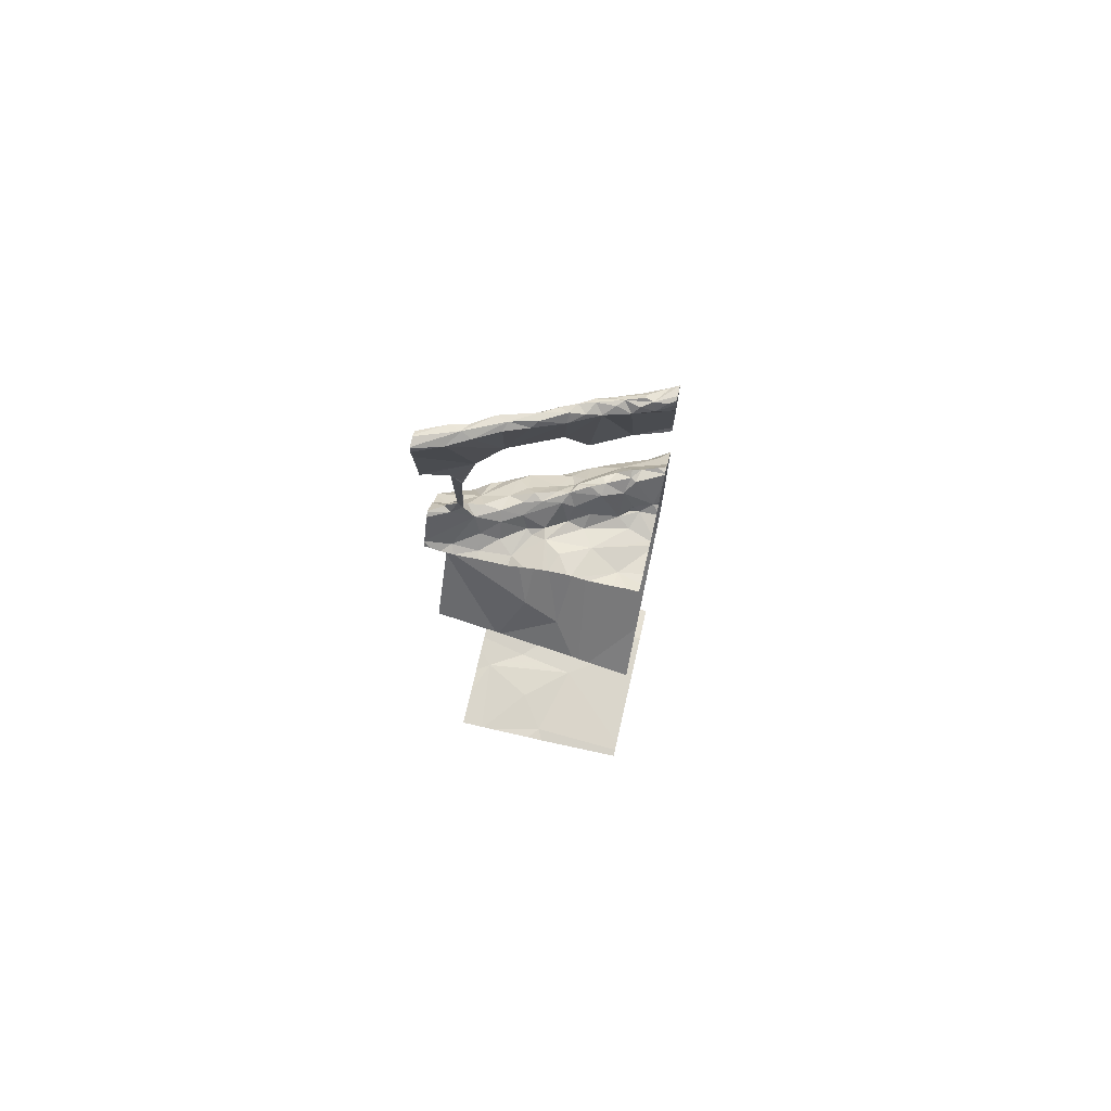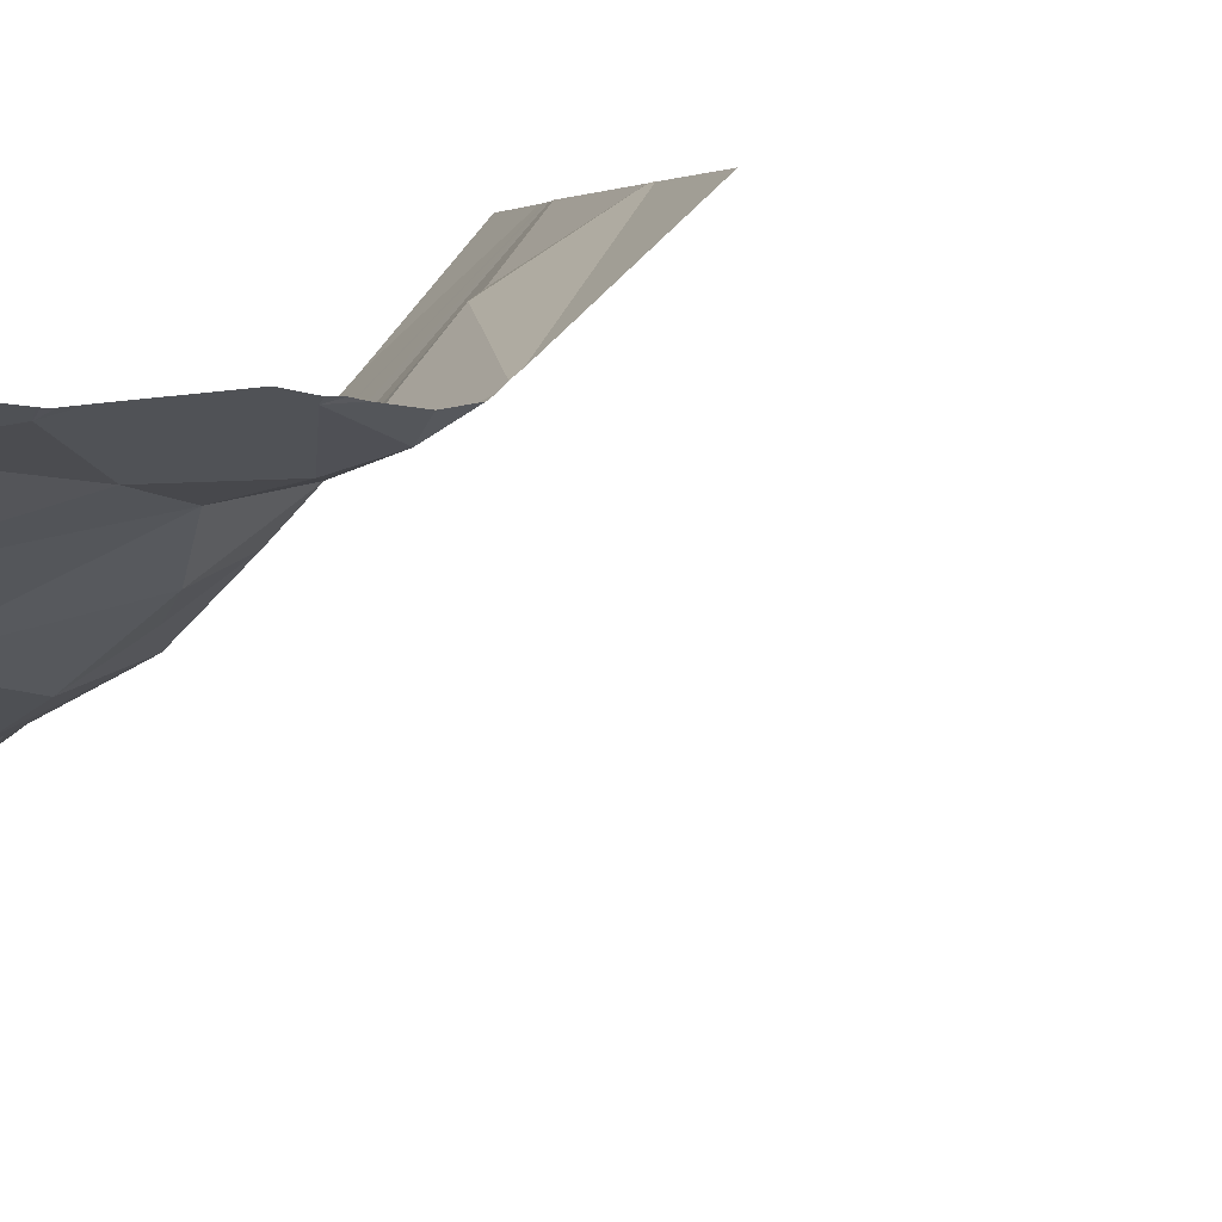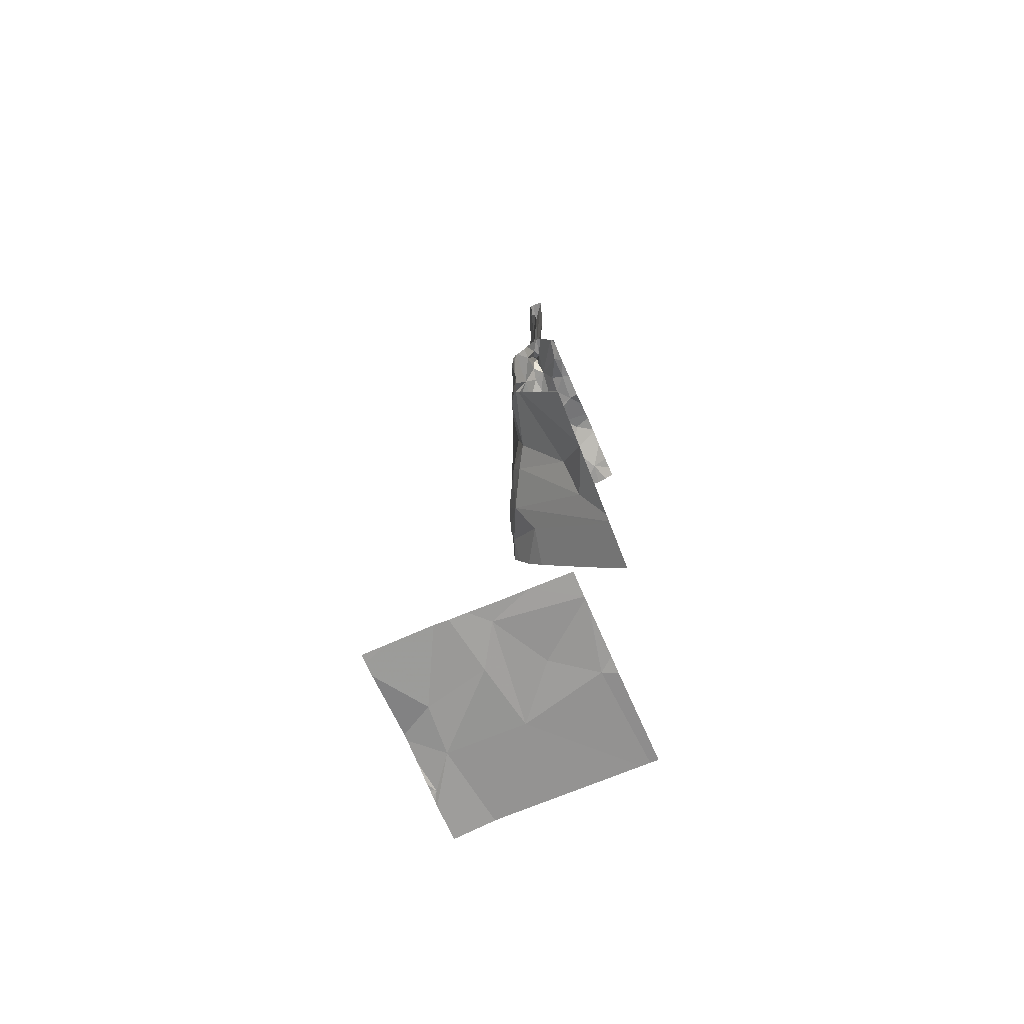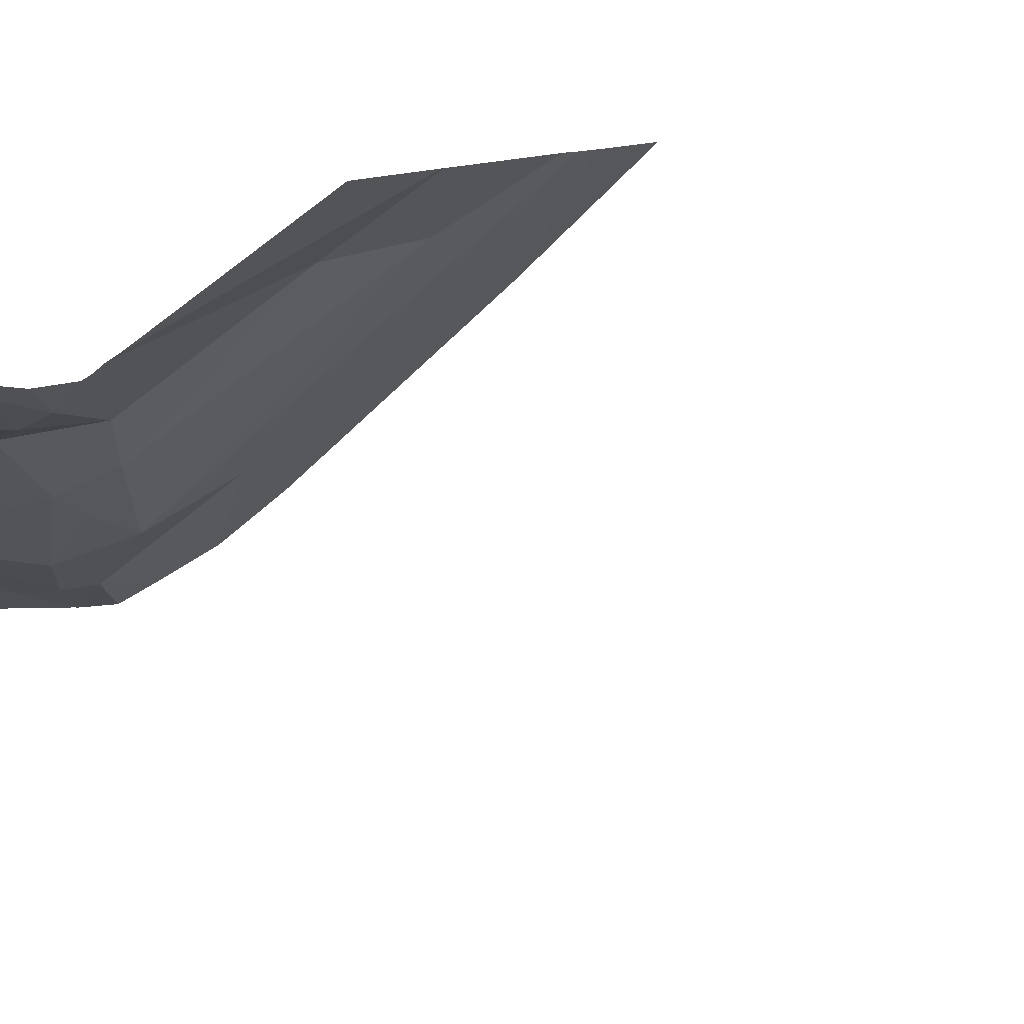
<metadata>
{"format":"obj","ext":"obj","renderer":"f3d","projection":"perspective","resolution":1024,"background":"white","views":[{"elev":73.1,"azim":-167.1,"up":"+Z"},{"elev":-0.1,"azim":51.3,"up":"+Y"},{"elev":-69.6,"azim":113.2,"up":"+Z"},{"elev":6.0,"azim":90.5,"up":"+Y"}]}
</metadata>
<code>
v -71.27 274.6 487.7
v -71.27 274.6 487.6
v -72.15 274.2 488
v -72.19 274.2 488
v -72.22 274.1 488
v -72.14 274.2 488
v -72.19 274.1 488
v -71.27 274.5 487.9
v -71.27 274.4 486.9
v -71.27 274.6 487.6
v -71.27 274.6 487.6
v -72.2 274.3 487
v -72.11 274.2 487.1
v -72.19 274.1 487.8
v -71.27 274.6 488
v -71.27 274.5 487.8
v -71.27 274.1 483.3
v -71.27 274.5 487.8
v -72.22 274.1 487
v -72.19 274.1 487.1
v -72.12 274.2 487.1
v -72.11 274.1 486.2
v -71.27 274.4 486.3
v -71.27 274.6 487.6
v -71.27 274.6 488
v -71.27 274.6 488
v -71.27 274.2 483.3
v -71.27 274.4 486.9
v -71.27 274.6 487.9
v -72.11 274.6 486.9
v -72.07 274.2 487.6
v -71.27 274.5 488
v -72.2 274.2 487.6
v -71.27 274.4 486.9
v -71.27 274.7 487
v -71.27 274.4 486.9
v -71.27 274.5 487
v -71.27 274.5 488
v -72.14 274.3 486.9
v -71.27 274.7 487
v -71.27 274.4 486.2
v -72.17 274.1 486.9
v -71.27 274.4 486.2
v -71.27 274.4 486.2
v -72.17 274.7 487
v -71.95 274.7 487
v -72.02 274.2 486
v -72.11 274 486.8
v -71.27 274.5 488
v -71.27 274.6 488
v -71.46 274.5 487
v -71.57 274.5 487
v -71.57 274.5 487
v -71.85 274.3 487
v -71.89 274.2 487
v -71.85 274.3 487
v -72.03 274.2 488
v -72 274.3 488
v -71.92 274.3 488
v -71.56 274.4 488
v -71.61 274.4 488
v -71.44 274.5 488
v -71.99 273.7 483.2
v -71.97 273.7 483.2
v -71.6 274.5 488
v -71.49 274.5 488
v -71.89 274.3 488
v -71.85 274.3 488
v -72.1 274.2 488
v -72.11 274.2 488
v -71.7 274.4 488
v -71.72 274.4 488
v -71.79 274.3 488
v -71.84 274.3 488
v -71.95 274.3 488
v -71.72 274.4 488
v -71.83 274.3 488
v -72.06 274.3 488
v -72.09 274.2 488
v -71.47 274.5 488
v -71.44 274.5 487.9
v -72.21 273.7 483.2
v -71.39 274.5 488
v -71.39 274.6 488
v -71.91 274.2 488
v -71.65 274.3 487.9
v -71.74 274.3 487.9
v -71.83 274.4 488
v -71.97 274.2 488
v -71.4 274.7 486.9
v -72.22 273.7 483.2
v -71.7 274.4 487.8
v -71.8 274.3 487.7
v -71.59 274.4 487.8
v -71.56 274.4 487.7
v -71.49 274.4 487.8
v -71.37 274.5 487.7
v -71.48 274.5 487.6
v -71.54 274.4 487.9
v -71.87 274.3 487.9
v -72.09 274.2 488
v -72.07 274.2 487.8
v -71.59 274.4 487.8
v -71.81 274.3 487.8
v -71.94 274.2 487.7
v -71.83 274.3 487.8
v -72.01 274.1 486.9
v -71.68 274.2 486.9
v -71.83 274.2 486.9
v -71.65 274.2 486.9
v -71.58 274.3 486.3
v -71.51 274.3 486.5
v -71.44 274.3 486.3
v -71.78 274.3 487
v -71.68 274.4 487.8
v -71.82 274.4 487.1
v -71.84 274.3 487.1
v -71.87 274.4 487
v -71.91 274.3 487.6
v -71.92 274.3 487.1
v -71.98 274.3 487.1
v -71.28 273.7 483.2
v -71.41 274.4 486.9
v -71.46 274.4 487
v -71.79 274.2 486.9
v -71.89 274.2 486.9
v -71.98 274.5 487
v -71.4 274.5 487.1
v -71.42 274.5 487.1
v -71.41 274.5 487.1
v -72.03 274.1 487
v -72.02 274.2 487.1
v -71.98 274.3 487.1
v -71.96 274.2 487.1
v -71.85 274.4 487
v -71.76 274.5 487
v -71.66 274.5 487
v -72.02 274.7 485.5
v -71.98 273.7 483.2
v -71.83 273.9 483.2
v -71.4 274.7 486.9
v -71.58 274.3 486.2
v -71.99 274.7 487
v -72 274.7 487
v -71.34 274.3 483.2
v -71.27 273.7 483.2
v -71.53 274.2 483.2
v -71.55 274.7 485.7
v -71.83 274.2 483.2
v -71.6 273.9 483.3
v -72.06 274 486.3
v -72.12 274 486.3
v -71.91 274.1 486.5
v -72 274.7 487
v -71.81 274.2 486.2
v -71.72 274.2 486.2
v -71.7 274.3 486.1
v -71.34 274.4 486.2
v -71.29 274.4 486.4
v -71.29 274.7 486.9
v -71.34 274.7 486.9
v -71.4 274.7 486.9
v -71.9 274.1 486.1
v -71.93 274.1 486.3
v -71.4 274.7 486.9
v -71.33 274.5 487
v -71.92 274.1 486.8
v -72.11 274.7 487
v -71.38 274.6 486.9
v -71.3 274.4 486.7
v -71.87 274.3 487.1
v -72.12 274.3 487
v -72.1 274.3 486.9
v -72.06 274.4 486.9
v -72.07 274.3 487.1
v -71.53 274.3 486.9
v -71.48 274.3 486.9
v -71.59 274.4 487
v -71.6 274.3 487
v -71.5 274.6 486.9
v -71.74 274.2 486.8
v -71.73 274.4 487.1
v -71.91 274.7 487
v -71.82 274.7 487
v -71.96 273.7 483.2
v -71.77 274.5 487
v -71.71 274.5 486.9
v -71.85 274.6 487
v -72.12 274.4 486.9
v -71.64 274.6 486.9
v -71.65 274.4 487.1
v -72.04 274.7 487
v -71.5 274.6 487
v -71.67 274.5 485.9
v -71.83 274.6 485.7
v -71.66 274.3 487
v -71.58 274.6 486.9
v -71.92 274.4 486.9
v -71.93 274.3 487.6
v -72.15 274.2 487.7
v -71.58 274.7 485.7
v -71.79 274.7 487
v -71.4 274.7 486.9
v -71.28 274.6 487.6
v -71.51 274.7 486.9
v -71.61 274.7 486.9
v -71.4 274.7 486.9
v -71.38 274.5 487.6
v -71.43 274.5 487.4
v -71.38 274.5 487.5
v -71.41 274.5 487.2
v -71.37 274.5 487.1
v -71.47 274.5 487.9
v -71.99 274.2 487.9
v -71.69 274.4 487.1
v -71.39 274.5 487.2
v -71.43 274.5 487.4
v -71.94 274.4 487
v -71.64 274.7 486.9
v -71.36 274.5 487.1
v -71.69 274.5 487
v -71.33 274.5 487.1
v -71.78 274.3 487.1
v -71.49 274.5 487.1
v -72.08 274.2 487.1
v -72.08 274.2 487.1
v -72.04 273.7 483.2
v -71.6 274.4 483.3
v -71.73 274.6 483.2
v -72.02 273.7 483.2
v -71.57 274.7 485.7
v -71.93 273.7 483.2
v -71.37 273.7 483.2
v -71.69 273.7 483.3
v -71.72 273.7 483.3
v -71.83 273.7 483.3
v -71.31 273.7 483.2
v -72.22 274.2 488
v -72.22 274.2 488
v -72.22 274.2 488
v -72.22 274.1 488
v -72.22 274.2 488
v -72.22 274.1 488
v -72.22 274.1 487.9
v -72.22 274.1 488
v -72.22 274.2 487.1
v -72.22 274.2 487.1
v -72.22 274.1 487.7
v -72.22 274.1 487.8
v -72.22 274.1 487
v -72.22 274.1 487
v -72.22 274.2 487.1
v -72.22 274.2 487.1
v -72.22 274 486.1
v -72.22 274 486.2
v -72.22 274.1 487.9
v -72.22 274.1 487.8
v -72.22 274.6 486.9
v -72.22 274.6 486.9
v -72.22 274.2 487.8
v -72.22 274.2 487.6
v -72.22 274.2 487.6
v -72.22 274.1 487.7
v -72.22 274.1 487.1
v -72.22 274.1 487.1
v -72.22 274.3 487
v -72.22 274.3 487
v -72.22 274.4 486.9
v -72.22 274.3 486.9
v -72.22 274.3 487
v -72.22 274.1 487
v -72.22 274.1 487
v -72.22 274 486.9
v -72.22 274.2 485.9
v -72.22 274.5 485.6
v -72.22 274 486.2
v -72.22 274.1 486
v -72.22 274 486.8
v -72.22 274 486.7
v -72.22 274 486.9
v -72.22 274.2 487.9
v -72.22 274.5 486.9
v -72.22 274.1 487.9
v -72.22 274 486.2
v -72.22 274 486.5
v -72.22 274 486.2
v -72.22 274.4 486.9
v -72.22 274.1 487.7
v -72.22 274.1 487.7
v -72.22 274.2 487.9
v -72.22 274.4 486.9
v -72.22 273.9 483.3
v -71.92 274.7 487
v -72.22 274.6 483.3
v -72.22 274.6 483.3
v -72.22 274 483.3
v -72.22 274 486.6
v -72.22 274 486.6
v -71.27 274.5 487.8
v -71.27 274.6 487.1
v -71.27 274.6 487
v -71.27 274.6 487.1
v -71.27 274.6 487.1
v -71.27 274.5 487
v -71.27 274.7 487
v -71.27 274.4 486.1
v -71.27 274.4 486.1
v -71.27 274.6 487.6
v -71.27 273.8 483.2
v -71.27 274 483.3
v -71.27 274.4 486.4
v -71.27 274.7 485.8
v -71.27 274.4 486.7
v -71.27 274.4 486.9
v -71.27 274.4 486.5
v -71.27 274.4 486.7
v -71.27 274.4 486.4
v -71.27 274.5 483.2
v -71.27 273.7 483.2
v -71.98 274.7 485.5
v -71.27 274.4 486.7
v -71.27 274.3 483.2
v -71.27 274.4 486.7
v -71.71 274.7 487
v -71.38 274.7 483.2
v -71.4 274.7 483.2
v -71.76 274.7 483.2
v -71.97 274.7 485.5
v -71.68 274.7 483.2
v -71.44 274.7 483.2
v -71.94 274.7 485.6
v -72.2 274.7 487
v -71.27 274.7 486.9
v -71.29 274.7 486.9
v -72 274.7 485.5
v -72.22 274.7 487
v -72.22 274.7 485.4
v -72.06 274.7 483.3
v -72.22 274.7 483.3
v -71.41 274.7 485.8
v -71.38 274.7 483.2
v -71.27 274.7 483.2
v -71.27 274.7 485.8
f 4 3 238
f 5 6 240
f 314 123 313
f 240 4 242
f 5 7 6
f 7 5 243
f 313 170 321
f 339 294 338
f 13 12 246
f 20 21 252
f 338 229 327
f 311 159 23
f 310 150 309
f 319 309 237
f 336 258 332
f 308 204 10
f 261 33 262
f 335 274 138
f 307 194 306
f 267 39 269
f 312 306 148
f 21 20 19
f 334 35 160
f 305 51 301
f 19 20 264
f 42 19 251
f 320 274 335
f 304 222 37
f 47 22 254
f 332 258 45
f 303 222 304
f 302 220 222
f 331 195 328
f 52 51 53
f 55 54 56
f 58 57 59
f 61 60 62
f 65 61 66
f 68 67 59
f 6 69 57
f 70 57 69
f 6 70 69
f 61 65 71
f 71 72 61
f 74 73 68
f 58 59 75
f 61 76 60
f 4 6 3
f 68 77 67
f 57 78 79
f 78 3 79
f 81 80 60
f 49 81 32
f 50 83 38
f 60 80 62
f 84 62 25
f 76 61 72
f 85 68 59
f 68 73 77
f 60 76 86
f 73 74 87
f 67 77 88
f 85 59 57
f 67 75 59
f 7 70 6
f 89 57 70
f 89 85 57
f 81 83 80
f 62 66 61
f 330 229 326
f 93 92 94
f 75 78 58
f 94 95 96
f 62 80 83
f 98 97 95
f 99 60 86
f 74 100 87
f 73 76 77
f 76 73 86
f 256 101 283
f 85 89 74
f 100 74 89
f 102 101 14
f 72 71 88
f 73 87 86
f 76 72 77
f 88 77 72
f 88 71 103
f 57 58 78
f 104 88 103
f 75 67 88
f 88 104 75
f 102 105 106
f 87 100 106
f 101 70 7
f 78 75 31
f 48 107 42
f 109 108 110
f 68 85 74
f 112 111 113
f 109 110 114
f 103 115 104
f 57 79 6
f 3 6 79
f 101 89 70
f 117 116 118
f 119 31 75
f 120 117 121
f 124 123 9
f 125 109 126
f 46 127 293
f 129 128 130
f 131 107 126
f 96 95 97
f 133 132 134
f 109 125 108
f 136 135 116
f 137 136 116
f 140 139 236
f 111 142 113
f 145 147 17
f 140 147 149
f 150 140 235
f 160 40 333
f 152 151 153
f 156 155 157
f 23 158 44
f 158 142 43
f 329 229 330
f 142 158 113
f 22 163 151
f 163 155 164
f 163 164 151
f 164 155 156
f 276 152 284
f 111 156 142
f 22 151 152
f 301 220 300
f 124 166 129
f 48 167 107
f 48 42 273
f 161 35 334
f 170 123 112
f 42 107 131
f 171 120 133
f 173 172 174
f 174 172 175
f 110 108 176
f 177 123 124
f 176 177 124
f 55 131 126
f 124 178 179
f 169 165 180
f 179 176 124
f 175 172 12
f 168 154 192
f 156 111 153
f 181 176 108
f 123 176 181
f 116 182 137
f 110 176 179
f 162 169 161
f 186 136 187
f 293 188 183
f 186 135 136
f 268 189 287
f 186 188 127
f 184 186 202
f 206 180 205
f 137 191 52
f 205 165 90
f 193 169 180
f 65 66 103
f 194 195 201
f 113 158 159
f 178 196 179
f 328 163 320
f 190 197 180
f 186 198 135
f 98 84 26
f 31 199 105
f 31 200 288
f 105 102 31
f 103 66 84
f 327 229 329
f 98 103 84
f 208 204 97
f 81 96 18
f 97 204 2
f 119 104 93
f 98 208 97
f 326 228 325
f 325 145 318
f 208 98 209
f 209 210 208
f 212 211 128
f 18 97 299
f 81 213 96
f 89 101 214
f 14 200 102
f 93 94 87
f 98 95 103
f 213 99 94
f 102 106 100
f 213 81 99
f 119 199 31
f 101 7 244
f 263 31 289
f 102 214 101
f 104 119 75
f 200 31 102
f 281 78 290
f 115 92 93
f 93 104 115
f 115 103 95
f 94 92 115
f 105 93 106
f 93 87 106
f 171 117 120
f 215 196 178
f 215 178 191
f 39 172 173
f 21 19 131
f 216 130 217
f 209 217 130
f 204 210 98
f 166 128 129
f 130 211 209
f 210 209 216
f 209 98 217
f 98 210 217
f 174 121 218
f 197 190 221
f 324 190 219
f 197 193 180
f 51 220 301
f 302 222 303
f 174 218 198
f 166 124 28
f 110 196 114
f 117 182 116
f 117 223 182
f 166 212 128
f 130 51 129
f 51 193 53
f 220 216 222
f 216 212 222
f 224 124 129
f 216 211 212
f 130 128 211
f 118 135 218
f 215 191 182
f 202 190 324
f 127 198 186
f 135 118 116
f 135 198 218
f 39 174 189
f 173 174 39
f 221 187 136
f 197 53 193
f 169 193 51
f 51 224 129
f 52 224 51
f 222 166 37
f 121 133 120
f 166 222 212
f 126 109 55
f 137 182 191
f 287 127 291
f 39 12 172
f 55 109 54
f 178 52 191
f 124 224 178
f 114 54 109
f 178 224 52
f 218 121 118
f 215 182 223
f 55 171 134
f 225 13 21
f 19 42 131
f 171 56 117
f 13 225 175
f 110 179 196
f 226 225 21
f 21 13 247
f 226 132 225
f 117 118 121
f 223 117 56
f 215 114 196
f 215 223 114
f 114 223 56
f 56 54 114
f 226 21 131
f 131 55 134
f 225 132 133
f 133 175 225
f 171 55 56
f 84 66 62
f 181 153 111
f 139 140 227
f 195 194 157
f 148 194 231
f 228 145 325
f 94 86 87
f 103 71 65
f 200 14 248
f 153 164 156
f 119 93 199
f 35 51 305
f 94 99 86
f 216 209 211
f 204 208 210
f 181 125 126
f 154 30 46
f 134 171 133
f 194 142 157
f 227 292 82
f 237 150 233
f 162 165 169
f 228 149 145
f 149 229 294
f 147 145 149
f 163 22 47
f 157 142 156
f 17 150 310
f 149 228 229
f 140 150 147
f 300 220 302
f 141 165 162
f 284 153 286
f 292 149 296
f 157 155 163
f 219 190 206
f 157 163 195
f 163 47 320
f 181 167 297
f 167 48 279
f 126 107 167
f 167 181 126
f 174 175 121
f 123 177 176
f 52 53 137
f 53 197 221
f 123 170 313
f 12 13 175
f 127 30 282
f 181 108 125
f 112 123 181
f 170 112 315
f 231 194 201
f 190 186 187
f 315 159 317
f 159 112 113
f 216 220 130
f 204 98 10
f 201 195 331
f 96 213 94
f 210 216 217
f 214 102 100
f 89 214 100
f 99 81 60
f 78 31 260
f 93 105 199
f 95 94 115
f 121 175 133
f 189 174 198
f 221 137 53
f 221 190 187
f 130 220 51
f 198 127 189
f 137 221 136
f 134 132 131
f 131 132 226
f 229 228 326
f 111 112 181
f 43 194 307
f 325 318 341
f 153 151 164
f 195 163 328
f 285 181 298
f 90 165 207
f 207 165 203
f 203 165 141
f 205 180 165
f 238 3 281
f 239 4 238
f 206 190 180
f 299 97 1
f 240 6 4
f 241 5 240
f 202 186 190
f 242 4 239
f 1 97 2
f 2 204 24
f 243 5 245
f 244 7 243
f 245 5 241
f 8 81 16
f 246 12 270
f 247 13 246
f 184 188 186
f 248 14 249
f 16 81 18
f 18 96 97
f 249 14 257
f 183 188 184
f 250 19 272
f 251 19 250
f 11 204 308
f 252 21 247
f 253 20 252
f 192 154 144
f 254 22 255
f 24 204 11
f 255 22 276
f 10 98 29
f 256 14 101
f 257 14 256
f 29 98 26
f 258 30 45
f 259 30 258
f 260 31 261
f 34 123 314
f 168 30 154
f 261 31 33
f 262 33 263
f 37 166 36
f 263 33 31
f 264 20 265
f 36 166 28
f 161 169 35
f 265 20 253
f 266 12 267
f 146 319 122
f 35 40 160
f 267 12 39
f 35 169 51
f 268 39 189
f 269 39 268
f 122 319 237
f 270 12 266
f 143 154 46
f 41 158 43
f 271 19 264
f 272 19 271
f 43 142 194
f 273 42 251
f 44 158 41
f 274 47 277
f 274 275 138
f 82 292 91
f 276 22 152
f 277 47 254
f 23 159 158
f 144 154 143
f 278 48 280
f 279 48 278
f 27 145 17
f 17 147 150
f 280 48 273
f 63 139 230
f 64 139 63
f 281 3 78
f 282 30 259
f 28 124 9
f 9 123 34
f 283 101 244
f 293 127 188
f 284 152 153
f 185 139 64
f 285 153 181
f 286 153 285
f 26 84 15
f 287 189 127
f 15 84 25
f 288 200 248
f 289 31 288
f 32 81 8
f 232 139 185
f 290 78 260
f 291 127 282
f 38 83 49
f 292 140 149
f 46 30 127
f 49 83 81
f 294 229 338
f 45 30 168
f 295 149 294
f 50 62 83
f 296 149 295
f 230 139 227
f 227 140 292
f 297 167 279
f 298 181 297
f 25 62 50
f 315 112 159
f 316 170 315
f 233 150 234
f 320 47 274
f 317 159 311
f 234 150 235
f 318 145 322
f 138 275 337
f 235 140 236
f 236 139 232
f 148 306 194
f 321 170 323
f 322 145 27
f 237 309 150
f 323 170 316
f 340 312 148
f 341 318 342
f 343 312 340

</code>
